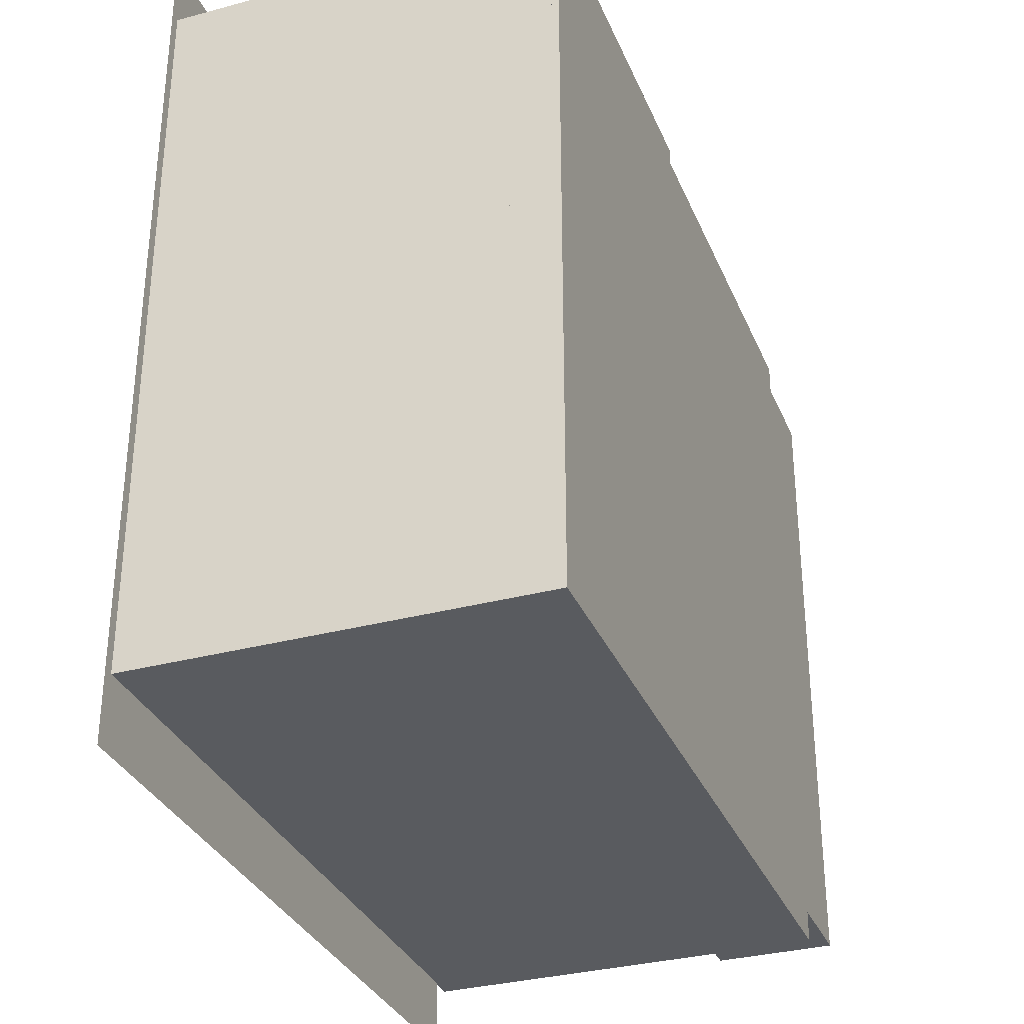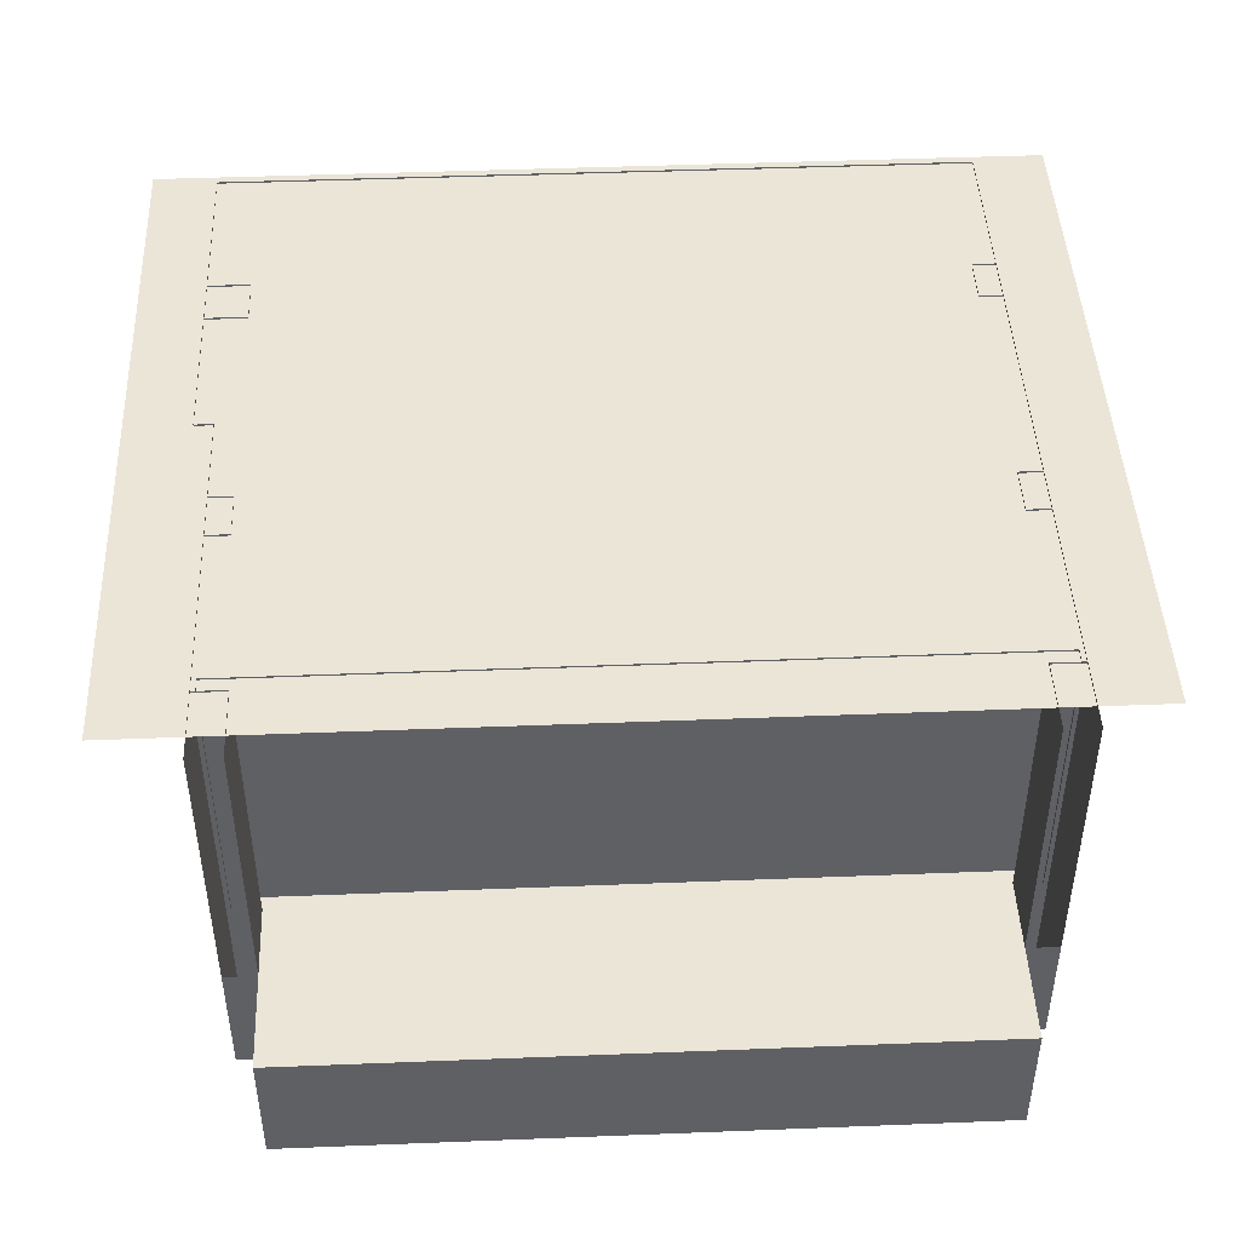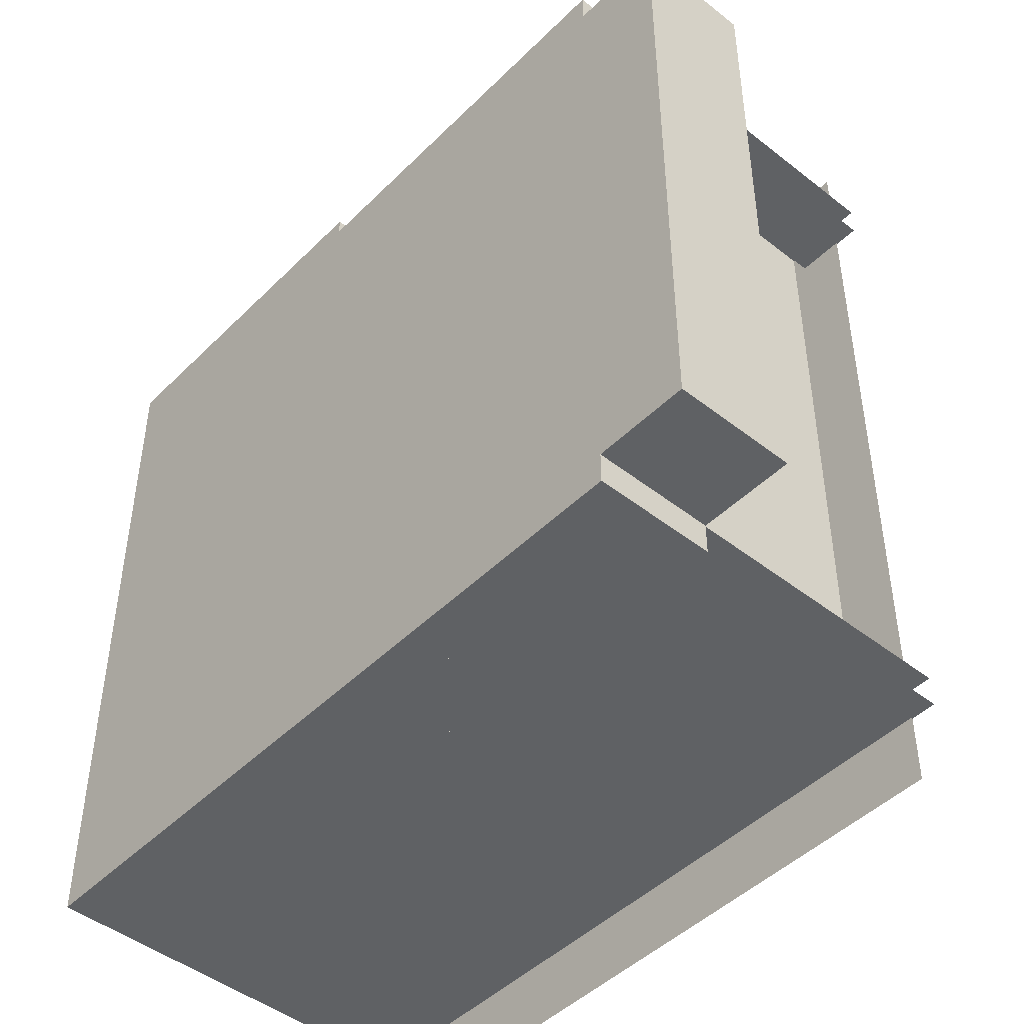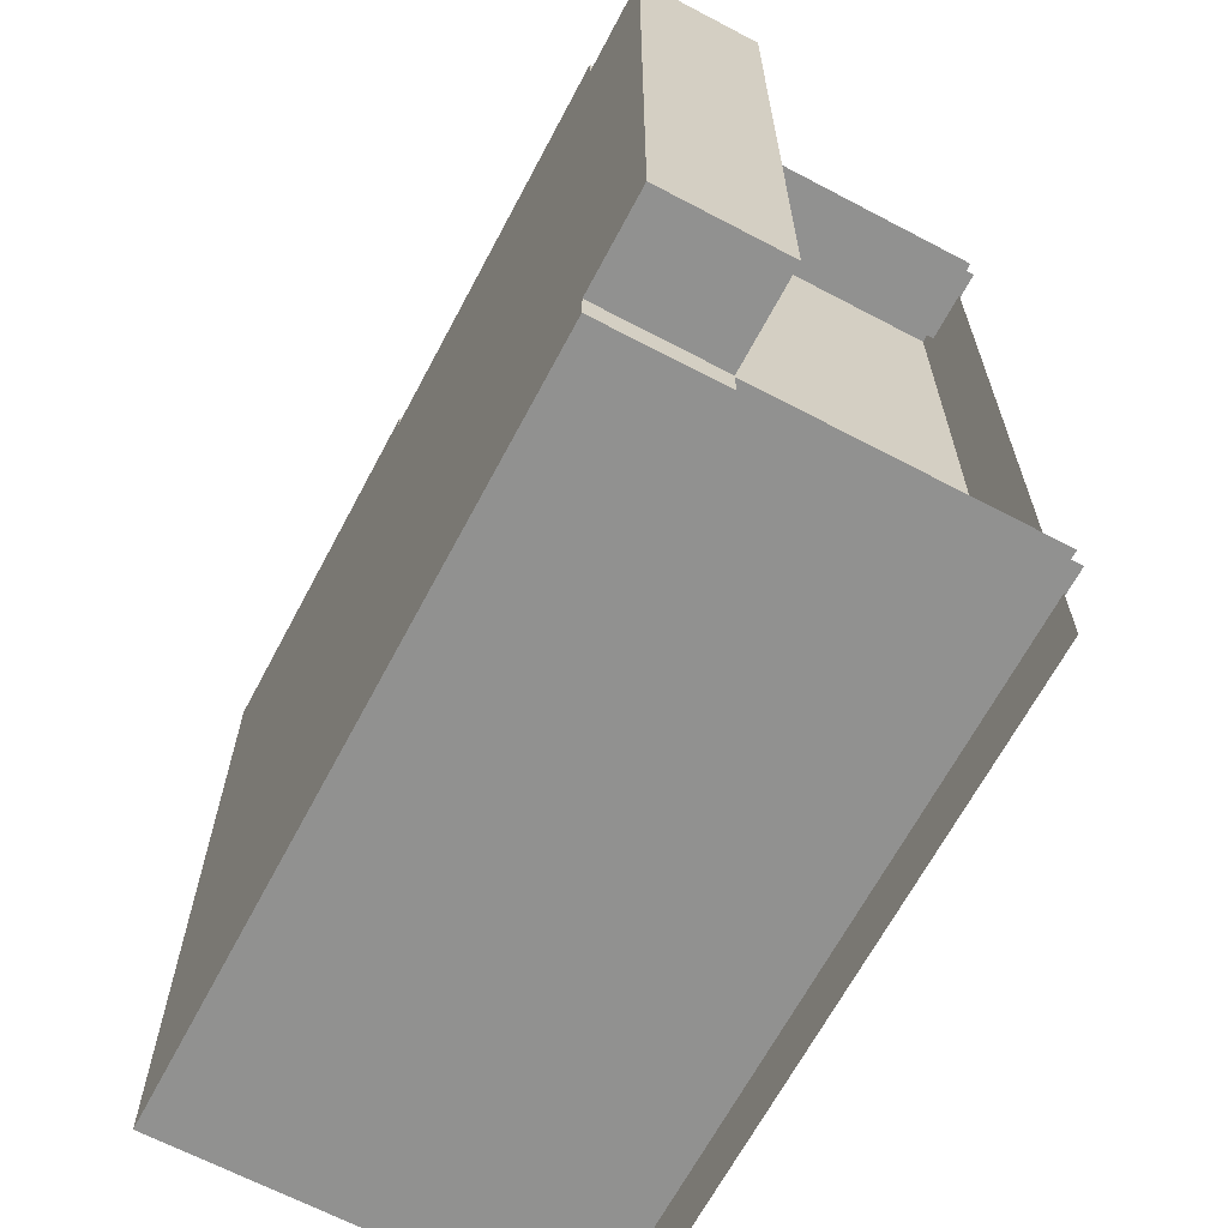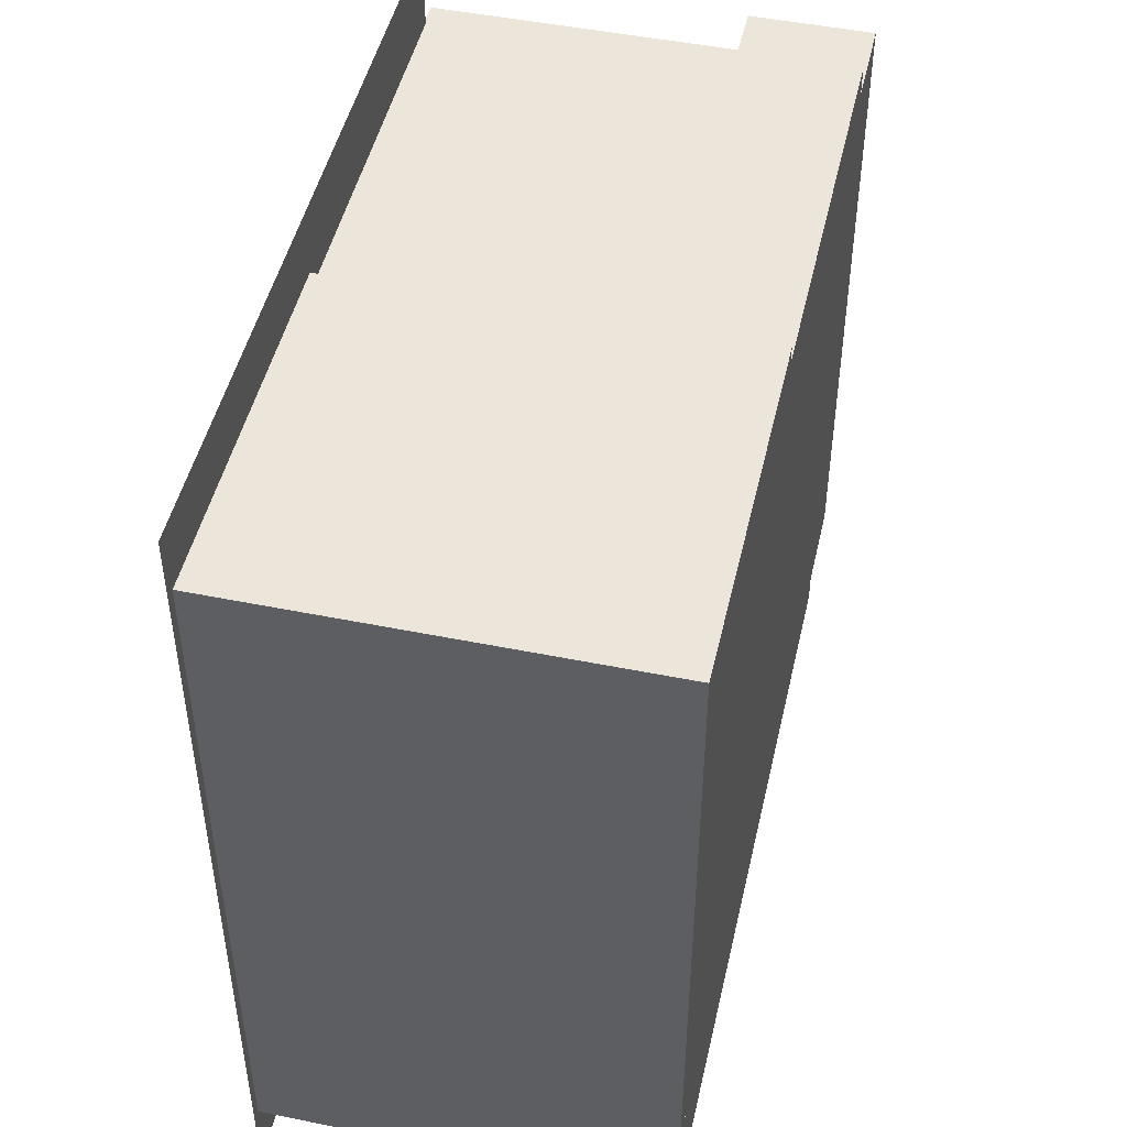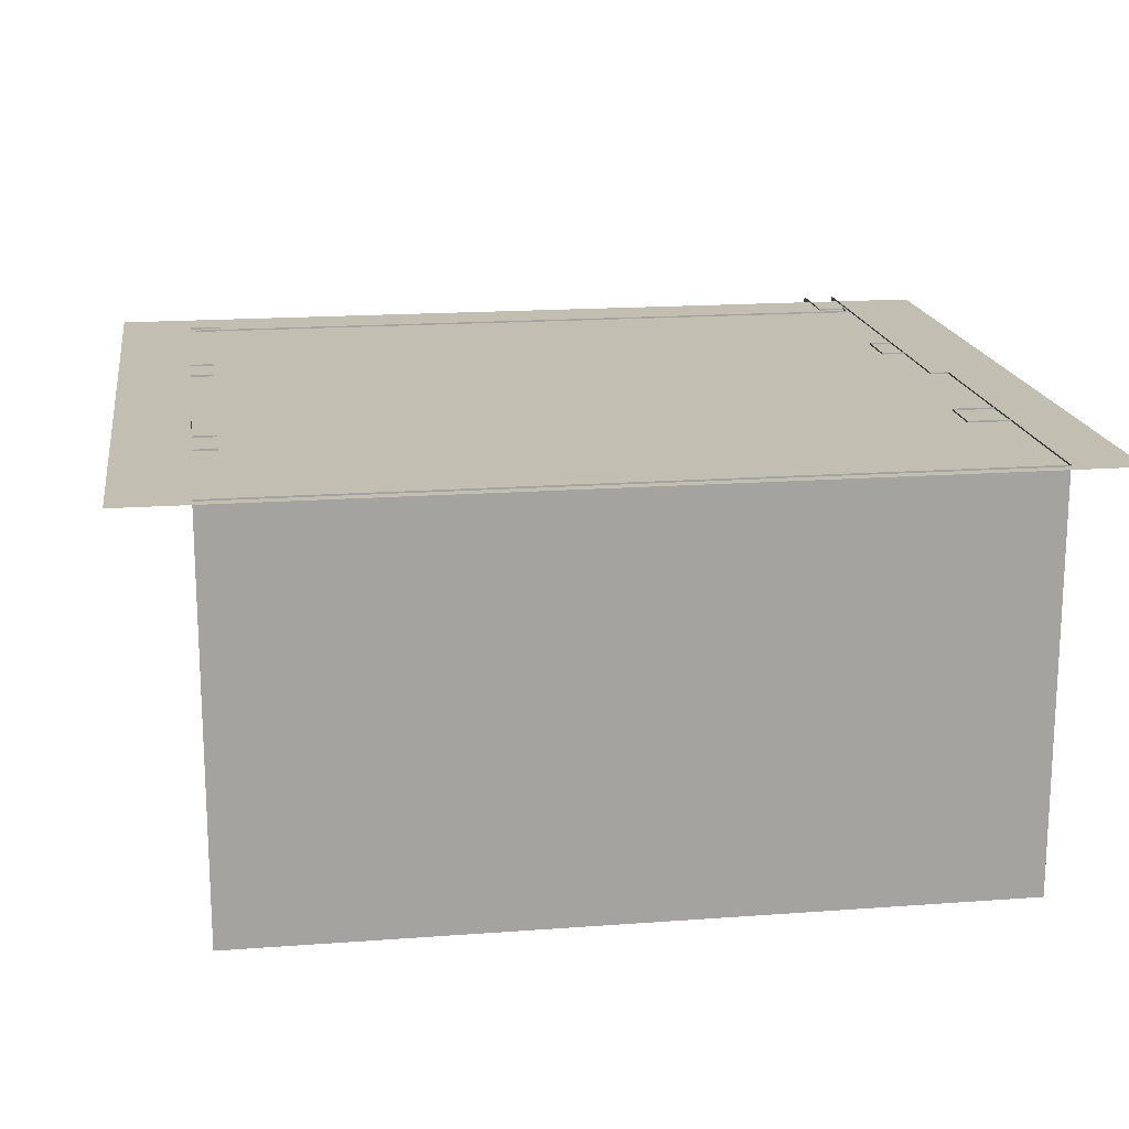
<metadata>
{"format":"obj","ext":"obj","renderer":"f3d","projection":"perspective","resolution":1024,"background":"white","views":[{"elev":-32.7,"azim":-69.6,"up":"+Z"},{"elev":45.6,"azim":87.4,"up":"+Y"},{"elev":-46.5,"azim":48.2,"up":"+Z"},{"elev":-66.0,"azim":62.1,"up":"+Z"},{"elev":48.0,"azim":-77.2,"up":"+Z"},{"elev":17.4,"azim":-98.4,"up":"+Y"}]}
</metadata>
<code>
g default
v -1143 995.8 -1086
v 686.5 995.8 -1086
v -1143 995.8 1086
v 686.5 995.8 1086
v -747.6 0 -832
v -570.1 0 -832
v -747.6 0 -910
v -570.1 0 -910
v -570.1 802.1 -910
v -570.1 802.1 -832
v -747.6 802.1 -832
v -747.6 802.1 -910
v -599.6 802.1 -910
v -599.6 802.1 -853
v -718.1 802.1 -853
v -718.1 802.1 -910
v -599.6 1000 -910
v -599.6 1000 -853
v -718.1 1000 -853
v -718.1 1000 -910
v -658.9 0 -832
v -658.9 802.1 -832
v -658.9 802.1 -853
v -658.9 1000 -853
v 568.2 0 -832
v 745.7 0 -832
v 568.2 0 -910
v -27.98 0 -832
v 149.5 0 -832
v -27.98 0 -910
v 149.5 0 -910
v 745.7 1000 -832
v 568.2 1000 -832
v 568.2 1000 -910
v 149.5 802.1 -910
v 149.5 802.1 -832
v -27.98 802.1 -832
v -27.98 802.1 -910
v 120 802.1 -910
v 120 802.1 -853
v 1.558 802.1 -853
v 1.558 802.1 -910
v 120 1000 -910
v 120 1000 -853
v 1.558 1000 -853
v 1.558 1000 -910
v -747.6 0 807
v -570.1 -0 807
v -747.6 0 930
v -570.1 0 930
v -570.1 802.1 930
v -570.1 802.1 807
v -747.6 802.1 807
v -747.6 802.1 930
v -599.6 802.1 930
v -599.6 802.1 828
v -718.1 802.1 828
v -718.1 802.1 930
v -599.6 1000 930
v -599.6 1000 828
v -718.1 1000 828
v -718.1 1000 930
v -658.9 0 807
v -658.9 802.1 807
v -658.9 802.1 828
v -658.9 1000 828
v 568.2 0 807
v 745.7 0 807
v 568.2 0 885
v -27.98 0 807
v 149.5 0 807
v -27.98 0 885
v 149.5 0 885
v 745.7 1000 807
v 568.2 1000 807
v 568.2 1000 885
v 149.5 802.1 885
v 149.5 802.1 807
v -27.98 802.1 807
v -27.98 802.1 885
v 120 802.1 885
v 120 802.1 828
v 1.558 802.1 828
v 1.558 802.1 885
v 120 1000 885
v 120 1000 828
v 1.558 1000 828
v 1.558 1000 885
v -982.5 0 885
v -982.5 0 -910
v 747.5 0 885
v 747.5 0 -910
v -232.5 0 885
v -232.5 0 -910
v -982.5 0 930
v -232.5 0 930
v -982.5 0 -650
v -232.5 0 -650
v 747.5 0 -650
v 982.5 0 -650
v -982.5 0 670
v -232.5 0 670
v 747.5 0 670
v 982.5 0 670
v -1118 0 -650
v -1118 0 -910
v -1118 0 885
v -1118 0 670
v -1118 0 930
v -1118 1000 -650
v -1118 1000 -910
v -1118 1000 885
v -1118 1000 670
v -1118 1000 930
v -982.5 1000 -910
v -232.5 1000 -910
v 747.5 1000 -910
v 747.5 1000 885
v -232.5 1000 885
v -232.5 1000 930
v -982.5 1000 930
v -1118 300 -650
v -1118 300 670
v -1118 300 885
v -1118 300 930
v -982.5 300 930
v -232.5 300 930
v -232.5 300 885
v 747.5 300 885
v 982.5 300 670
v 982.5 300 -650
v 747.5 300 -910
v -232.5 300 -910
v -982.5 300 -910
v -1118 300 -910
v 534.1 300 873.4
v 534.1 300 670
v 534.1 300 -650
v 534.1 300 -898.4
v 534.1 1000 873.4
v 534.1 1000 670
v 534.1 1000 -650
v 534.1 1000 -898.4
v 534.1 1000 -832
v 534.1 300 -832
v 982.5 300 -832
v 982.5 0 -832
v 747.5 0 -832
v -232.5 0 -832
v -982.5 0 -832
v -1118 0 -832
v -1118 300 -832
v -1118 1000 -832
v 534.1 1000 807
v 534.1 300 807
v 982.5 300 807
v 982.5 0 807
v 747.5 0 807
v -232.5 0 807
v -982.5 0 807
v -1118 0 807
v -1118 300 807
v -1118 1000 807
v 747.5 300 807
v 747.5 300 670
v 747.5 300 -650
v 747.5 300 -832
v 575.3 300 873.4
v 575.3 1000 873.4
v 575.3 300 -898.4
v 575.3 1000 -898.4
v -1001 120 -650
v -982.6 120 -650
v -1001 9e-06 -650
v -982.6 9e-06 -650
v -1001 120 10
v -982.6 9e-06 10
v -982.6 120 10
v -982.6 125.3 10
v -1001 125.3 10
v -982.6 125.3 -650
v -1001 125.3 -650
v -1001 120 670
v -982.6 120 670
v -1001 9e-06 670
v -982.6 9e-06 670
v -982.6 125.3 670
v -1001 125.3 670
v -1118 1.5e-05 -650
v -1001 1.5e-05 -650
v -1118 17.14 -650
v -1001 17.14 -650
v -1118 120 -521.4
v -1118 102.9 -521.4
v -1001 102.9 -521.4
v -1001 120 -521.4
v -1118 102.9 -542.9
v -1118 85.71 -542.9
v -1001 85.71 -542.9
v -1001 102.9 -542.9
v -1118 85.71 -564.3
v -1118 68.57 -564.3
v -1001 68.57 -564.3
v -1001 85.71 -564.3
v -1118 68.57 -585.7
v -1118 51.43 -585.7
v -1001 51.43 -585.7
v -1001 68.57 -585.7
v -1118 51.43 -607.1
v -1118 34.29 -607.1
v -1001 34.29 -607.1
v -1001 51.43 -607.1
v -1118 34.29 -628.6
v -1118 17.14 -628.6
v -1001 17.14 -628.6
v -1001 34.29 -628.6
v -1118 120 10
v -1118 1.5e-05 670
v -1001 1.5e-05 670
v -1118 17.14 670
v -1001 17.14 670
v -1118 120 541.4
v -1118 102.9 541.4
v -1001 102.9 541.4
v -1001 120 541.4
v -1118 102.9 562.9
v -1118 85.71 562.9
v -1001 85.71 562.9
v -1001 102.9 562.9
v -1118 85.71 584.3
v -1118 68.57 584.3
v -1001 68.57 584.3
v -1001 85.71 584.3
v -1118 68.57 605.7
v -1118 51.43 605.7
v -1001 51.43 605.7
v -1001 68.57 605.7
v -1118 51.43 627.1
v -1118 34.29 627.1
v -1001 34.29 627.1
v -1001 51.43 627.1
v -1118 34.29 648.6
v -1118 17.14 648.6
v -1001 17.14 648.6
v -1001 34.29 648.6
v -1001 120 10
v -1001 120 10
v -1001 120 10
v -1001 9e-06 -607.1
v -1001 120 -496.3
v -1001 125.3 -496.3
v -982.6 125.3 -496.3
v -982.6 120 -496.3
v -982.6 9e-06 -496.3
v -1001 9e-06 648.6
v -1001 120 519.6
v -1001 125.3 519.6
v -982.6 125.3 519.6
v -982.6 120 519.6
v -982.6 9e-06 519.6
g roof1
f 1 2 4 3
f 5 21 22 11
f 6 8 9 10
f 7 5 11 12
f 14 13 17 18
f 15 23 24 19
f 16 15 19 20
f 22 21 6 10
f 24 23 14 18
f 25 26 32 33
f 27 25 33 34
f 28 29 36 37
f 29 31 35 36
f 30 28 37 38
f 40 39 43 44
f 41 40 44 45
f 42 41 45 46
f 47 53 64 63
f 48 52 51 50
f 49 54 53 47
f 56 60 59 55
f 57 61 66 65
f 58 62 61 57
f 64 52 48 63
f 66 60 56 65
f 67 75 74 68
f 69 76 75 67
f 70 79 78 71
f 71 78 77 73
f 72 80 79 70
f 82 86 85 81
f 83 87 86 82
f 84 88 87 83
f 97 98 149 150
f 147 148 99 100
f 148 149 98 99
f 93 89 95 96
f 101 102 98 97
f 99 98 102 103
f 100 99 103 104
f 89 93 159 160
f 158 159 93 91
f 97 150 151 105
f 89 160 161 107
f 95 89 107 109
f 97 105 108 101
f 105 151 152 122
f 107 161 162 124
f 109 107 124 125
f 108 105 122 123
f 90 94 133 134
f 91 93 128 129
f 94 92 132 133
f 93 96 127 128
f 96 95 126 127
f 146 147 100 131
f 100 104 130 131
f 106 90 134 135
f 95 109 125 126
f 123 122 110 113
f 124 162 163 112
f 125 124 112 114
f 126 125 114 121
f 127 126 121 120
f 128 127 120 119
f 129 128 119 118
f 133 132 117 116
f 134 133 116 115
f 135 134 115 111
f 122 152 153 110
f 131 130 165 166
f 166 167 146 131
f 154 155 136 140
f 138 137 141 142
f 144 145 138 142
f 139 145 144 143
f 94 149 148 92
f 150 149 94 90
f 151 150 90 106
f 152 151 106 135
f 153 152 135 111
f 137 155 154 141
f 130 156 164 165
f 104 157 156 130
f 104 103 158 157
f 103 102 159 158
f 160 159 102 101
f 161 160 101 108
f 162 161 108 123
f 163 162 123 113
f 165 164 155 137
f 166 165 137 138
f 145 167 166 138
f 157 158 164 156
f 148 147 146 167
f 91 129 164 158
f 132 92 148 167
f 140 136 168 169
f 139 143 171 170
f 172 173 175 174
f 174 249 250 172
f 253 254 175 173
f 251 252 181 182
f 248 178 179 180
f 252 253 173 181
f 173 172 182 181
f 172 250 251 182
f 183 185 186 184
f 178 259 260 177
f 180 257 258 179
f 247 180 179 178
f 178 179 258 259
f 184 187 188 183
f 256 257 180 246
f 176 196 193 217
f 190 189 191 192
f 194 193 196 195
f 197 194 195 200
f 198 197 200 199
f 201 198 199 204
f 202 201 204 203
f 205 202 203 208
f 206 205 208 207
f 209 206 207 212
f 210 209 212 211
f 213 210 211 216
f 214 213 216 215
f 192 191 214 215
f 176 217 222 225
f 219 221 220 218
f 223 224 225 222
f 226 229 224 223
f 227 228 229 226
f 230 233 228 227
f 231 232 233 230
f 234 237 232 231
f 235 236 237 234
f 238 241 236 235
f 239 240 241 238
f 242 245 240 239
f 243 244 245 242
f 221 244 243 220
f 251 250 246 180
f 180 179 252 251
f 178 253 252 179
f 178 177 254 253
f 185 183 256 255
f 183 188 257 256
f 258 257 188 187
f 259 258 187 184
f 260 259 184 186

</code>
